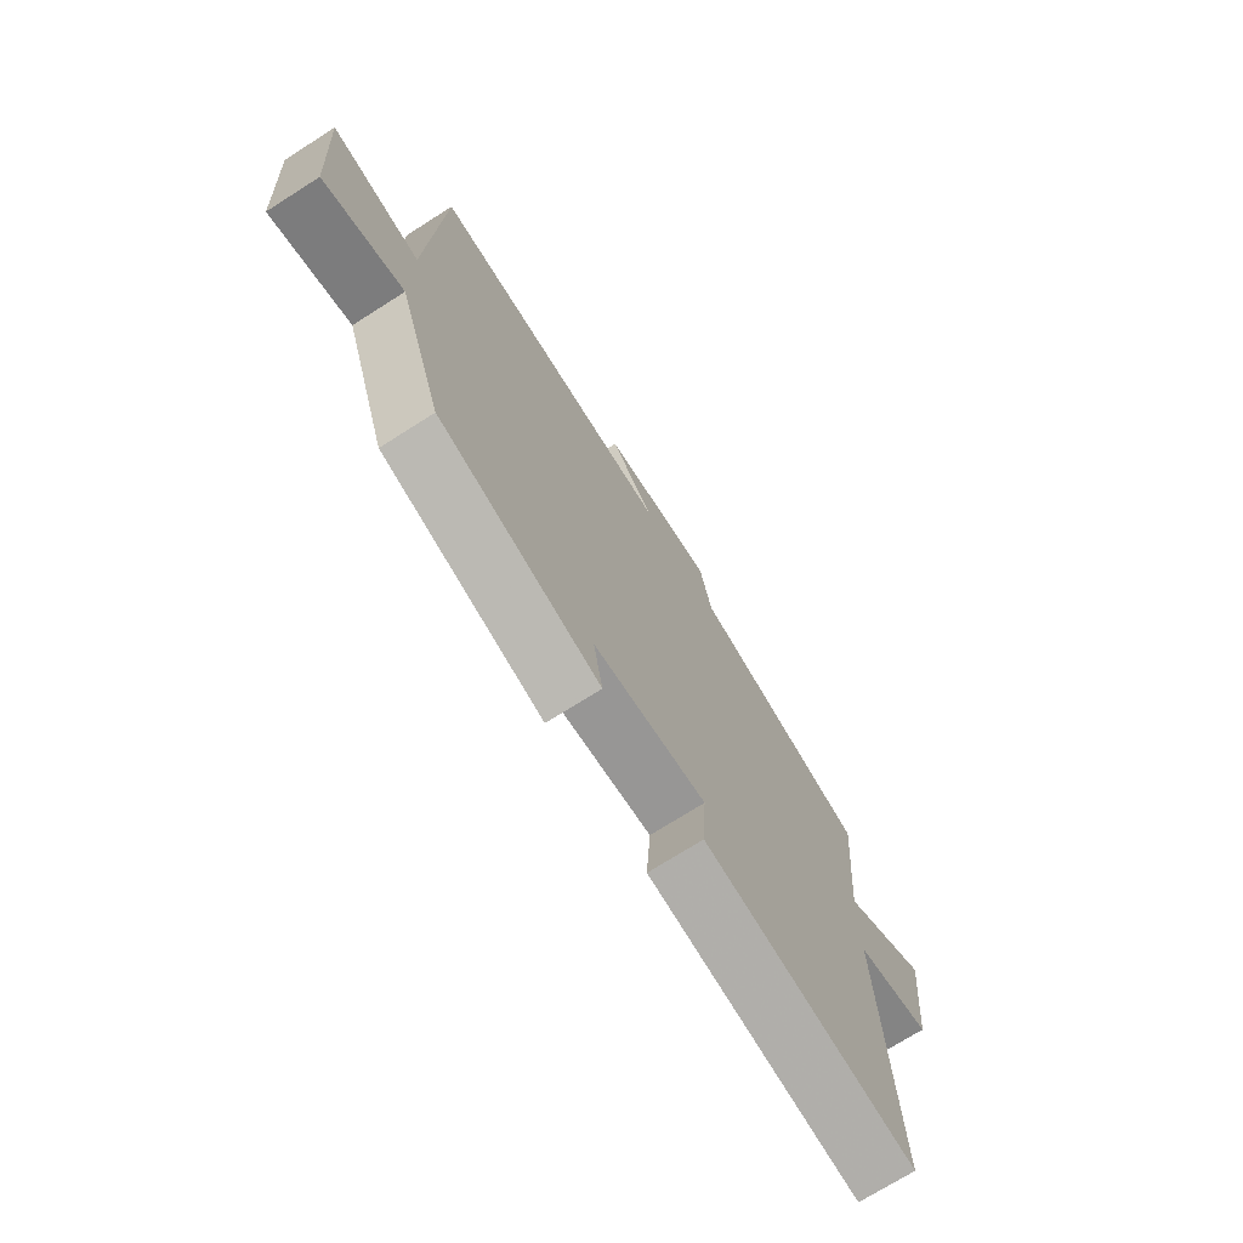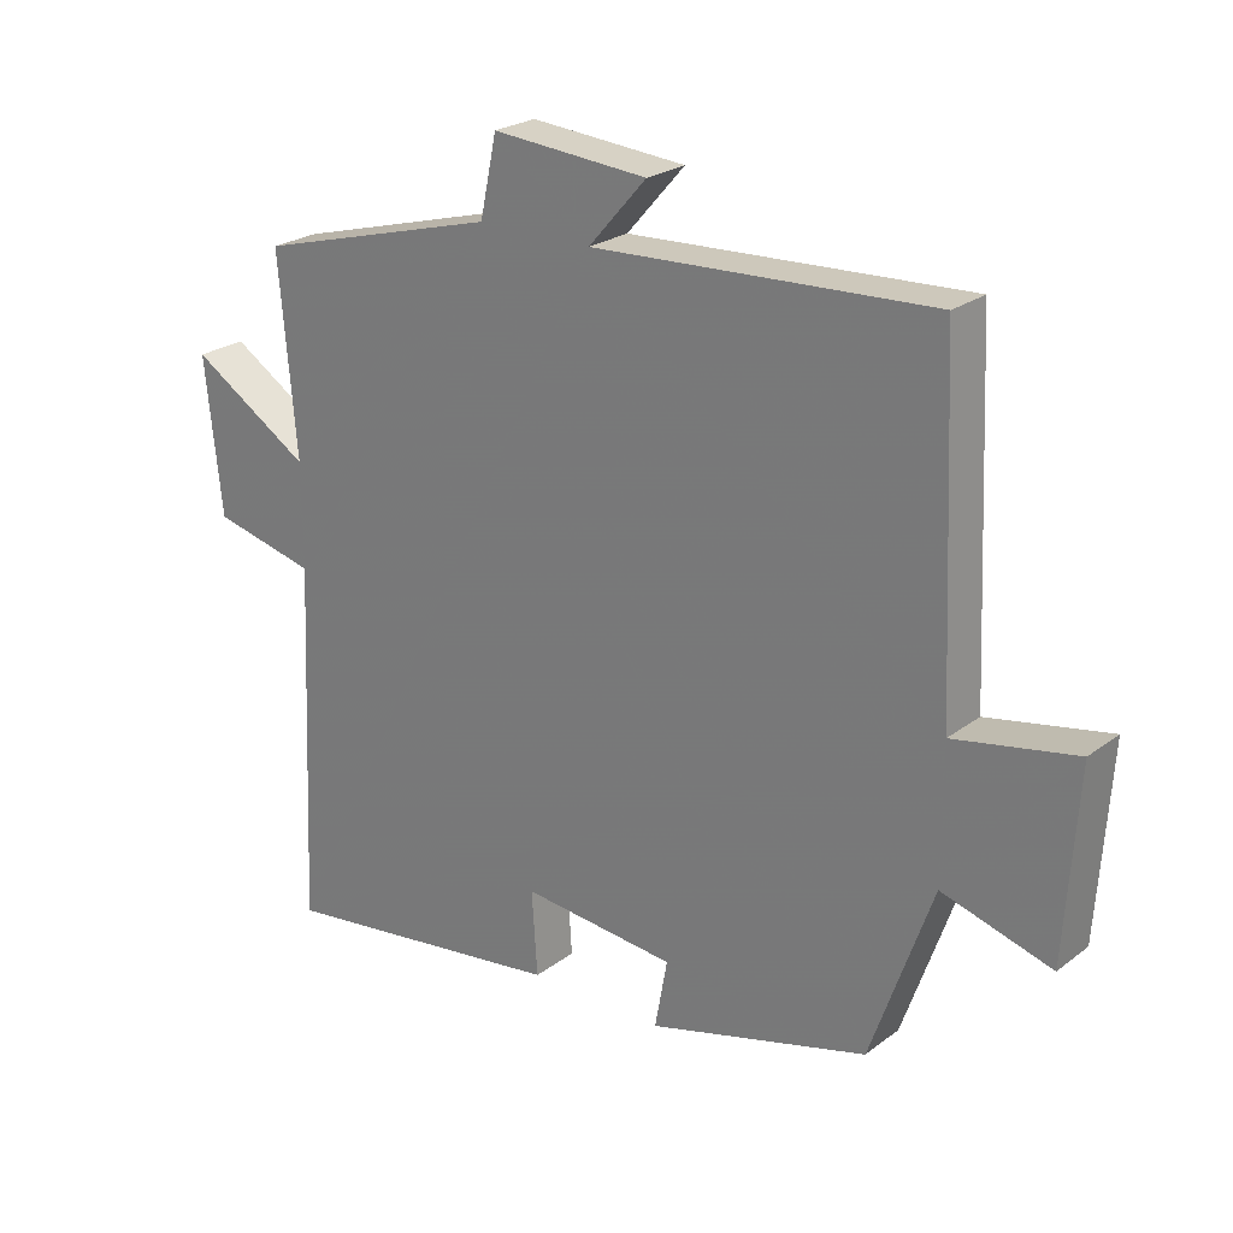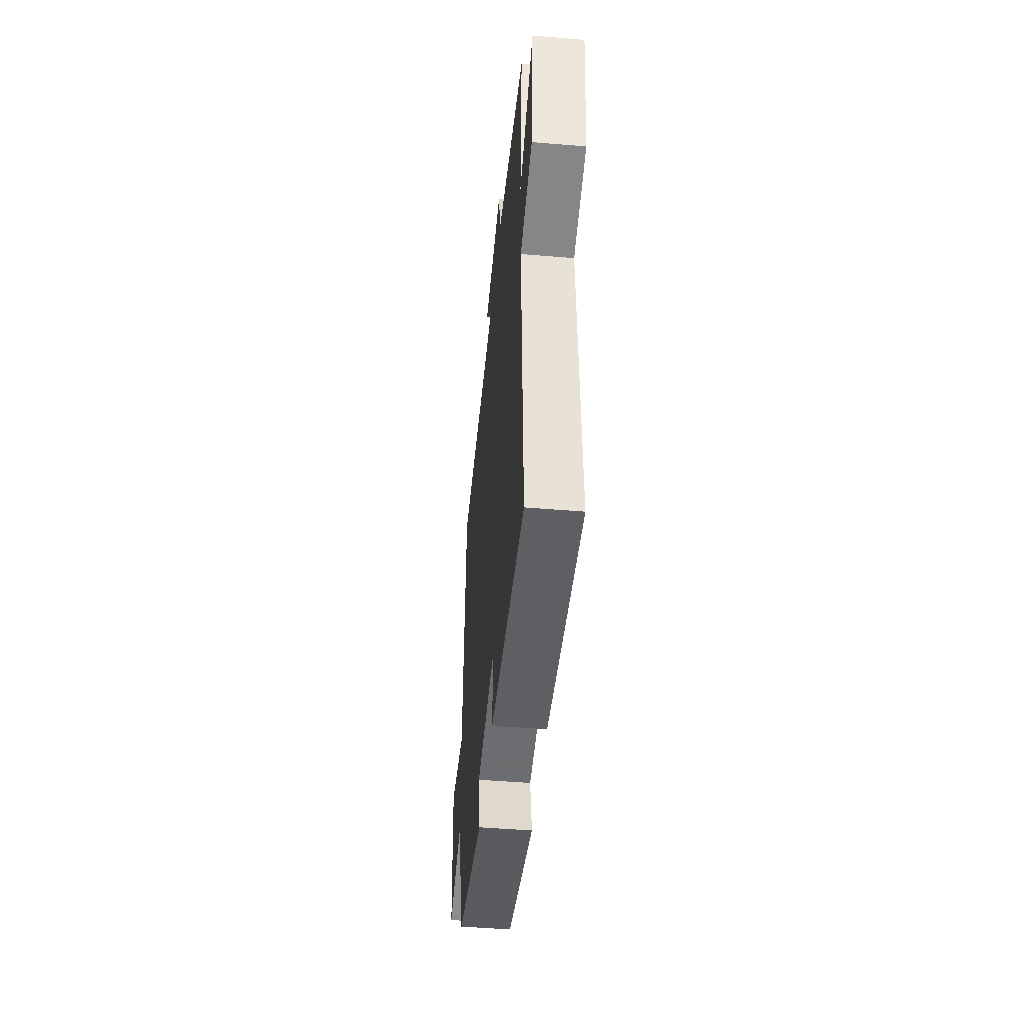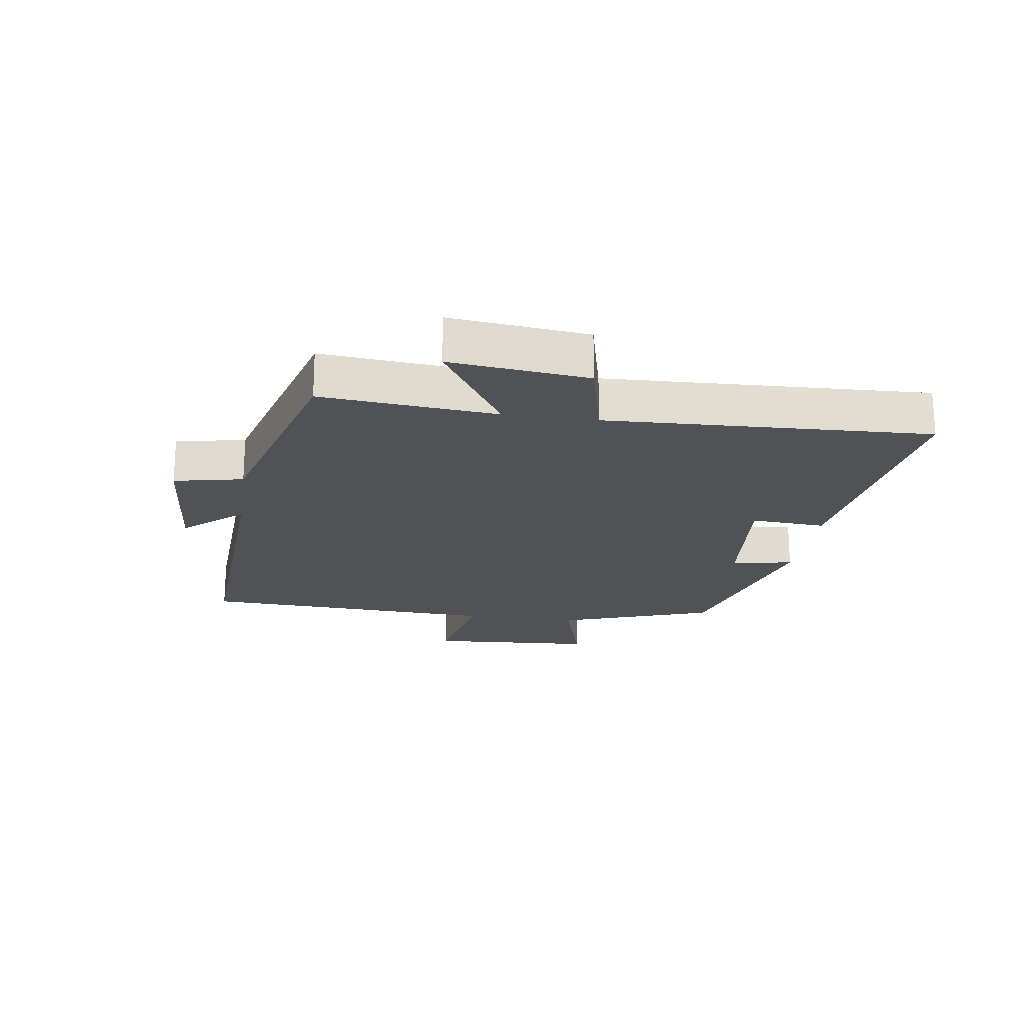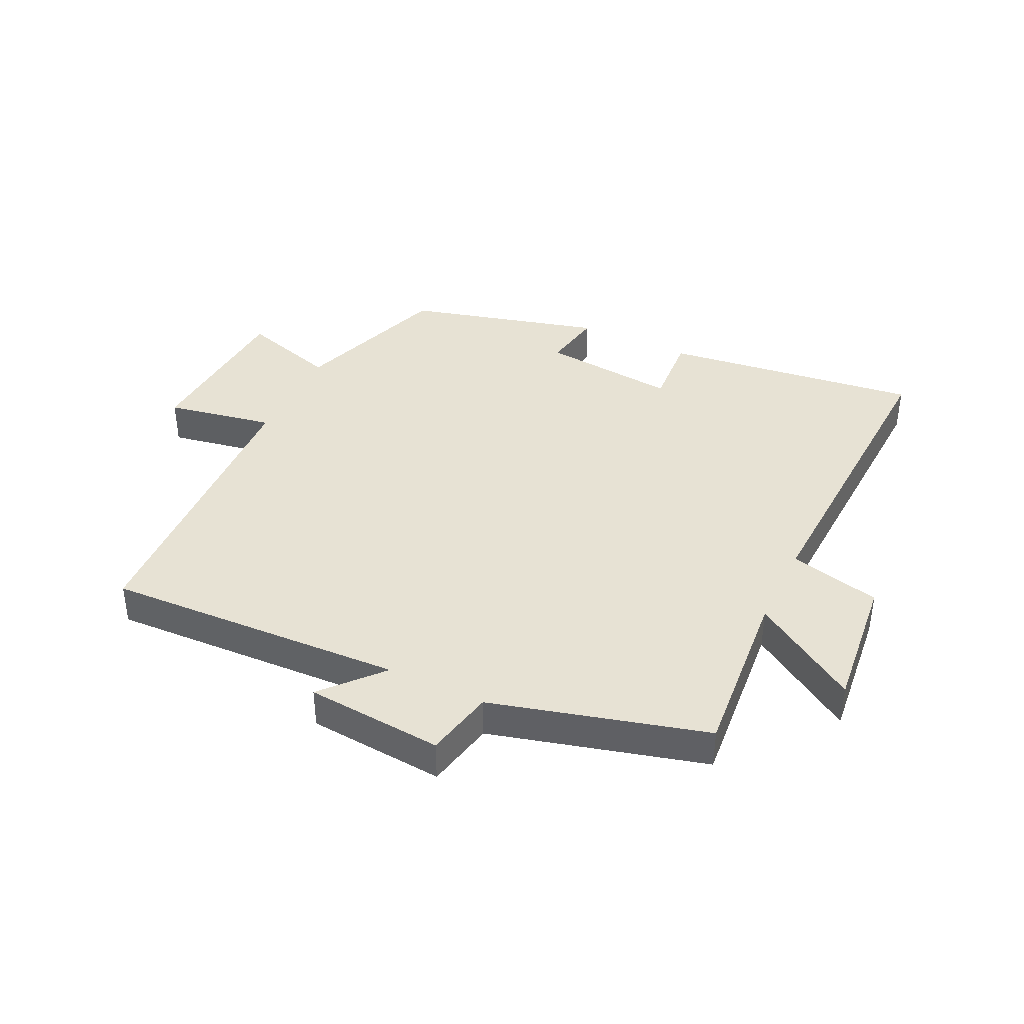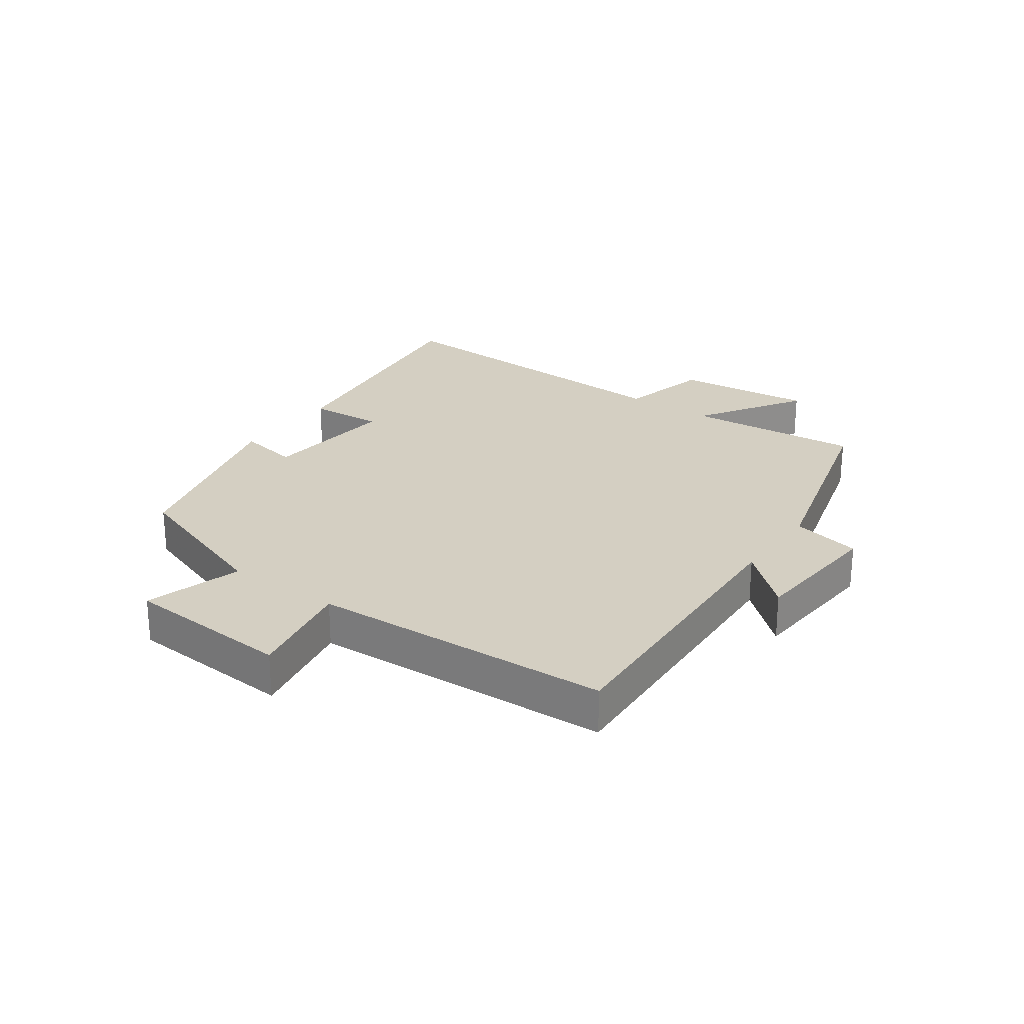
<metadata>
{"format":"obj","ext":"obj","renderer":"f3d","projection":"perspective","resolution":1024,"background":"white","views":[{"elev":-72.4,"azim":-57.6,"up":"+Z"},{"elev":23.9,"azim":-140.9,"up":"+Z"},{"elev":-48.4,"azim":84.7,"up":"+Z"},{"elev":-20.7,"azim":81.5,"up":"+Y"},{"elev":40.0,"azim":25.7,"up":"+Y"},{"elev":25.4,"azim":-54.5,"up":"+Y"}]}
</metadata>
<code>
v 0.523 0.07 -0.555
v 0.103 0.07 -0.5
v 0.111 0.07 -0.378
v -0.111 0.07 -0.4
v -0.093 0.07 -0.5
v -0.411 0.07 -0.414
v -0.5 0.07 -0.159
v -0.658 0.07 -0.206
v -0.676 0.07 0.066
v -0.5 0.07 0.033
v -0.478 0.07 0.523
v 0.011 0.07 0.5
v -0.073 0.07 0.595
v 0.151 0.07 0.613
v 0.175 0.07 0.5
v 0.525 0.07 0.405
v 0.5 0.07 0.12
v 0.673 0.07 0.23
v 0.649 0.07 0.006
v 0.5 0.07 -0.03
v 0.523 0 -0.555
v 0.103 0 -0.5
v 0.111 0 -0.378
v -0.111 0 -0.4
v -0.093 0 -0.5
v -0.411 0 -0.414
v -0.5 0 -0.159
v -0.658 0 -0.206
v -0.676 0 0.066
v -0.5 0 0.033
v -0.478 0 0.523
v 0.011 0 0.5
v -0.073 0 0.595
v 0.151 0 0.613
v 0.175 0 0.5
v 0.525 0 0.405
v 0.5 0 0.12
v 0.673 0 0.23
v 0.649 0 0.006
v 0.5 0 -0.03
f 17 18 19 20
f 15 16 17
f 15 17 20
f 12 13 14 15
f 12 15 20 1
f 10 11 12 1
f 7 8 9 10
f 4 5 6 7
f 3 4 7 10
f 1 2 3
f 1 3 10
f 40 39 38 37
f 37 36 35
f 40 37 35
f 35 34 33 32
f 21 40 35 32
f 21 32 31 30
f 30 29 28 27
f 27 26 25 24
f 30 27 24 23
f 23 22 21
f 30 23 21
f 1 21 22 2
f 2 22 23 3
f 3 23 24 4
f 4 24 25 5
f 5 25 26 6
f 6 26 27 7
f 7 27 28 8
f 8 28 29 9
f 9 29 30 10
f 10 30 31 11
f 11 31 32 12
f 12 32 33 13
f 13 33 34 14
f 14 34 35 15
f 15 35 36 16
f 16 36 37 17
f 17 37 38 18
f 18 38 39 19
f 19 39 40 20
f 20 40 21 1

</code>
